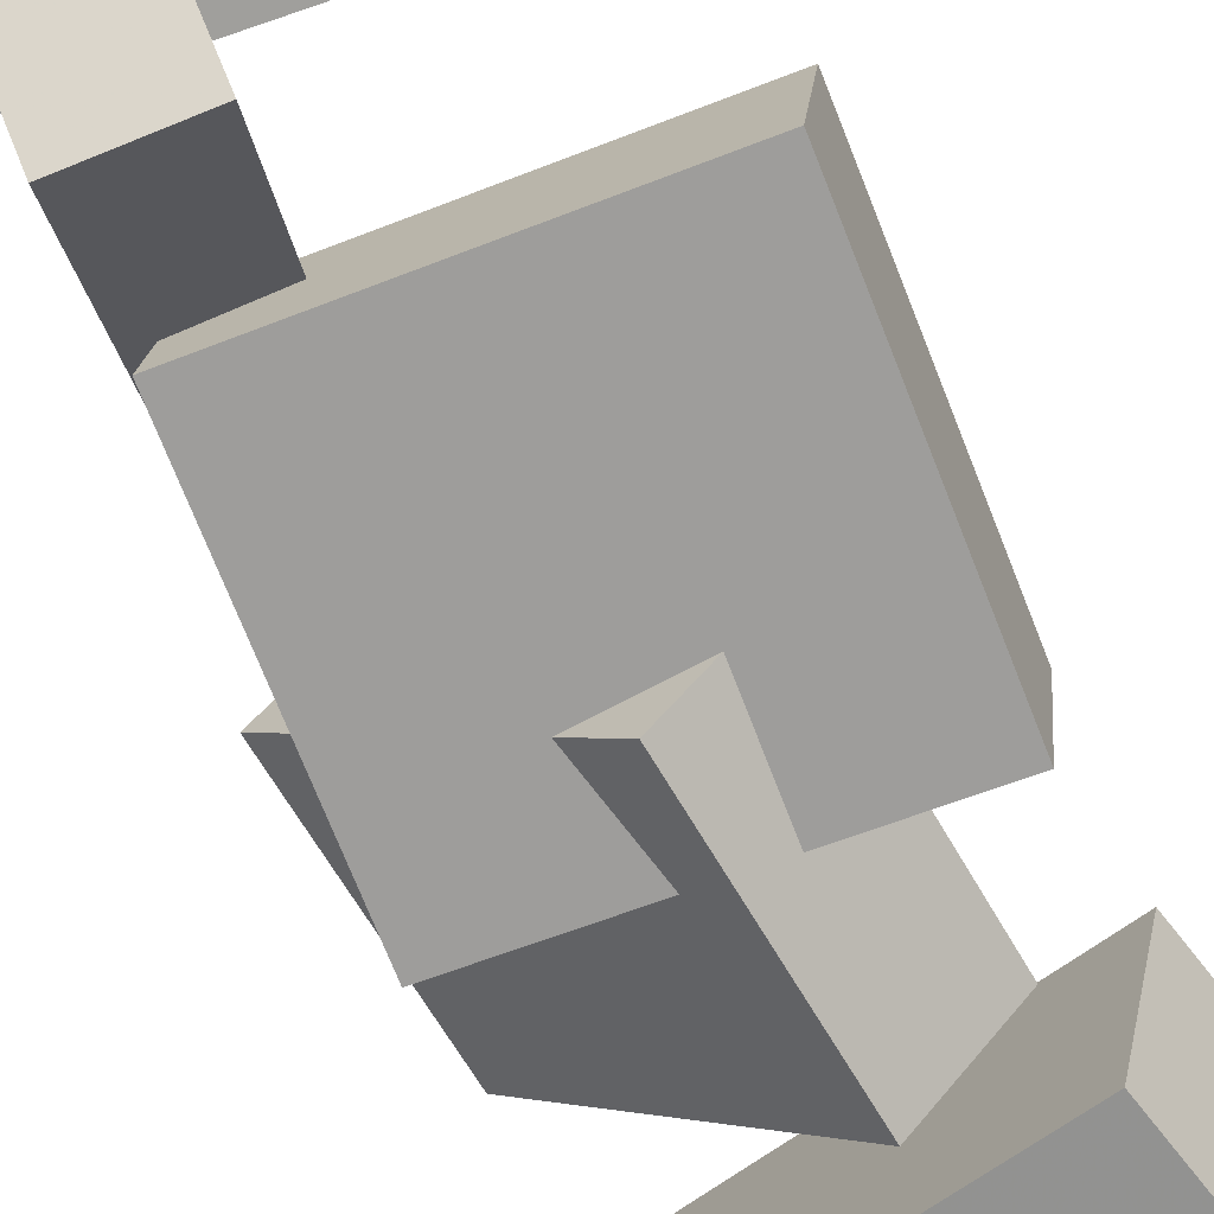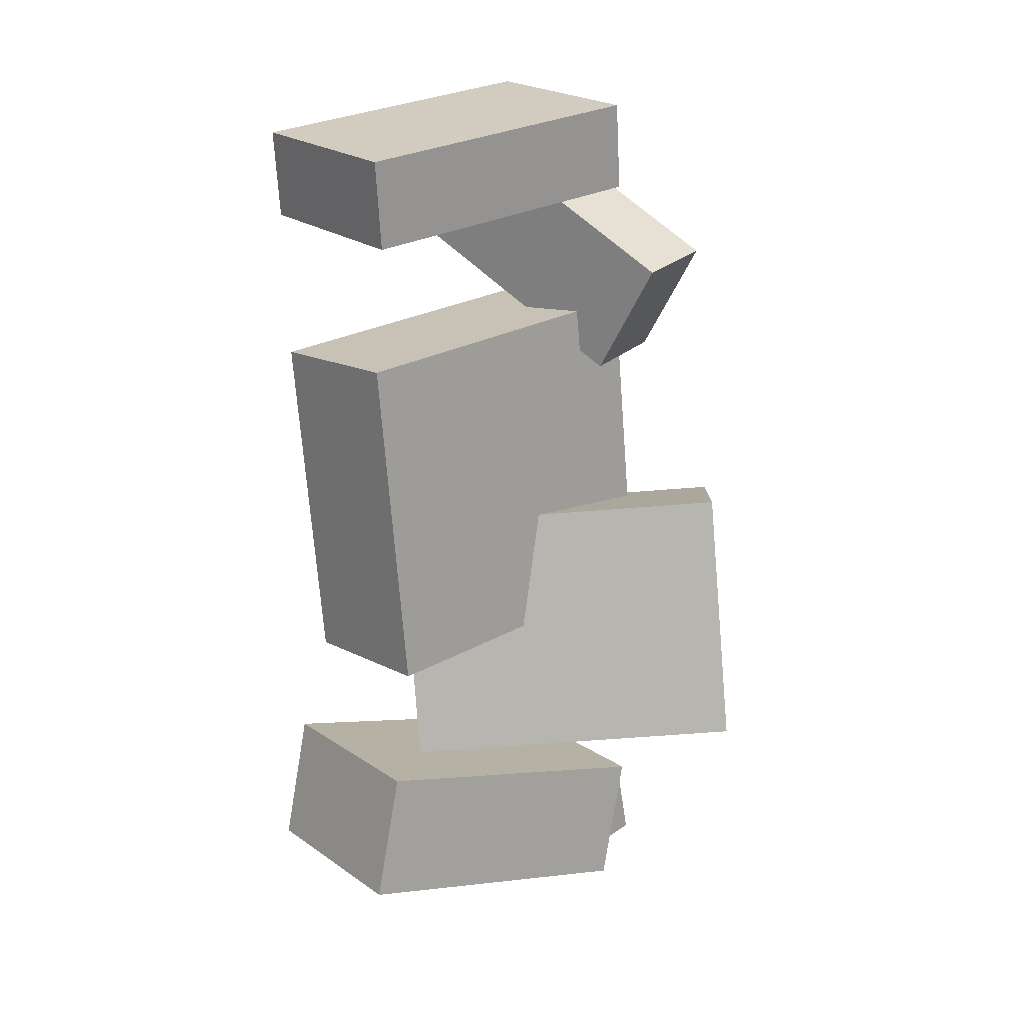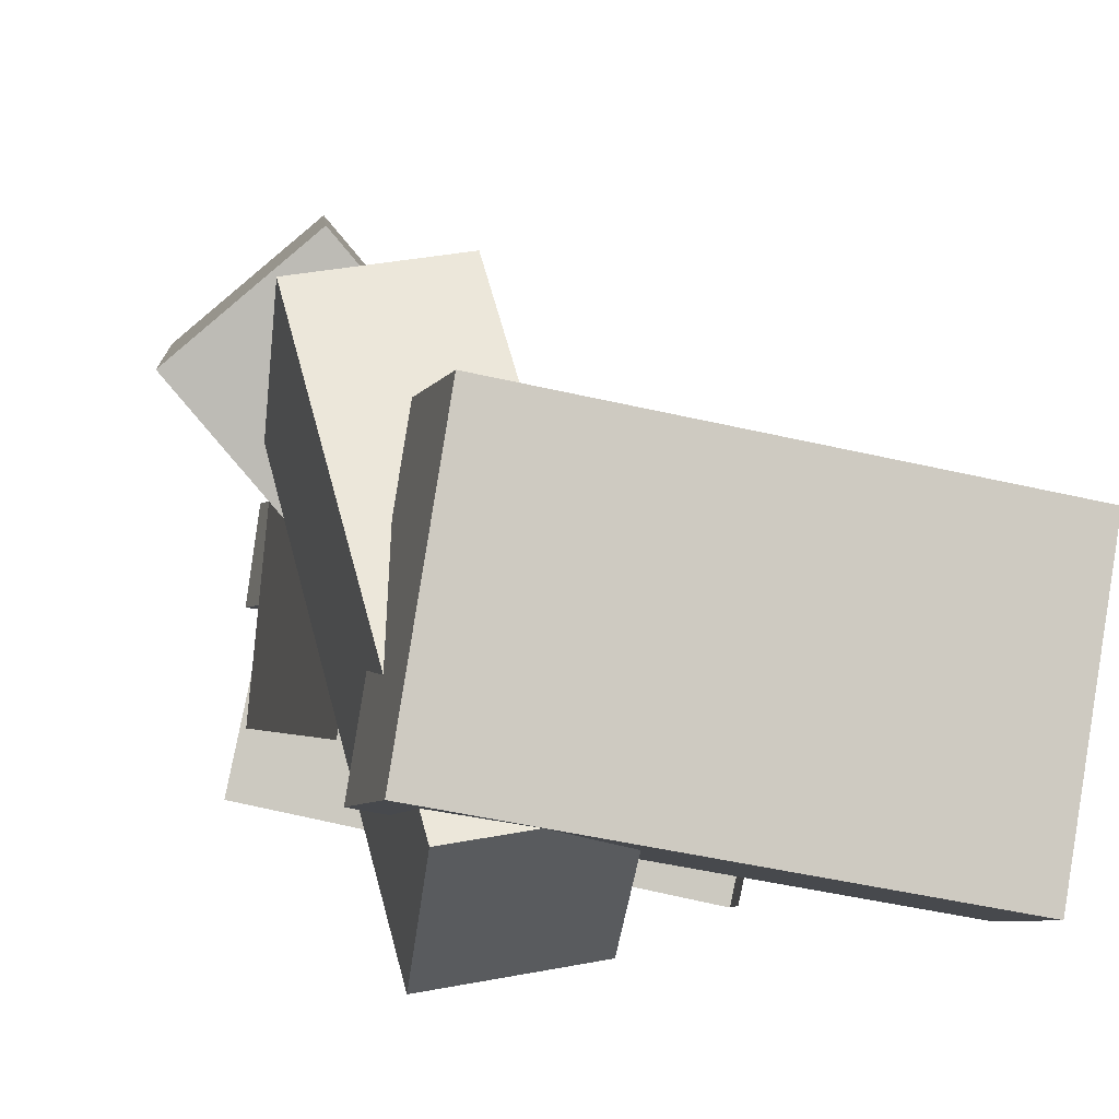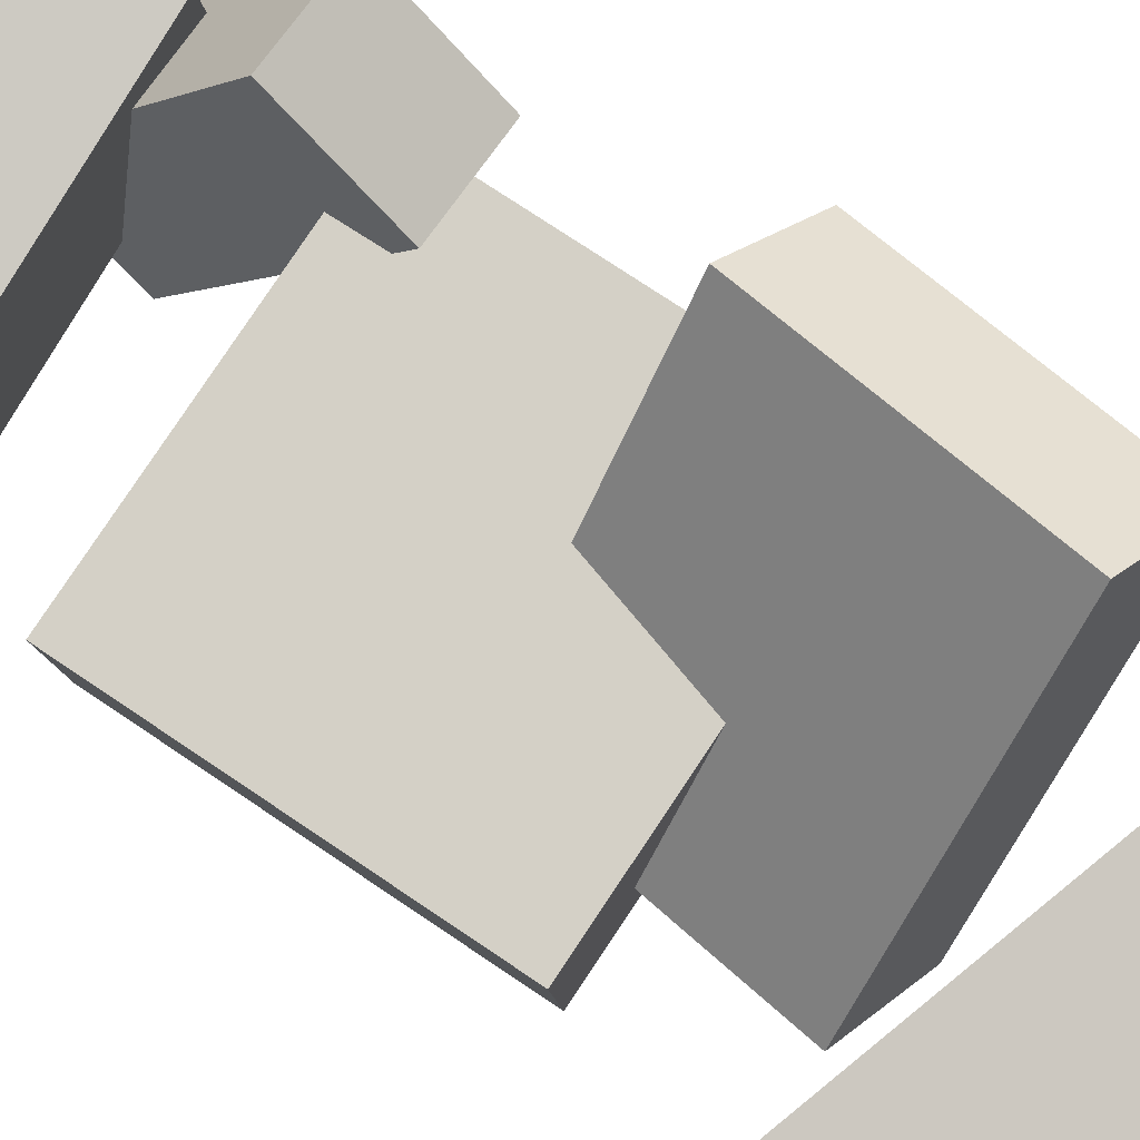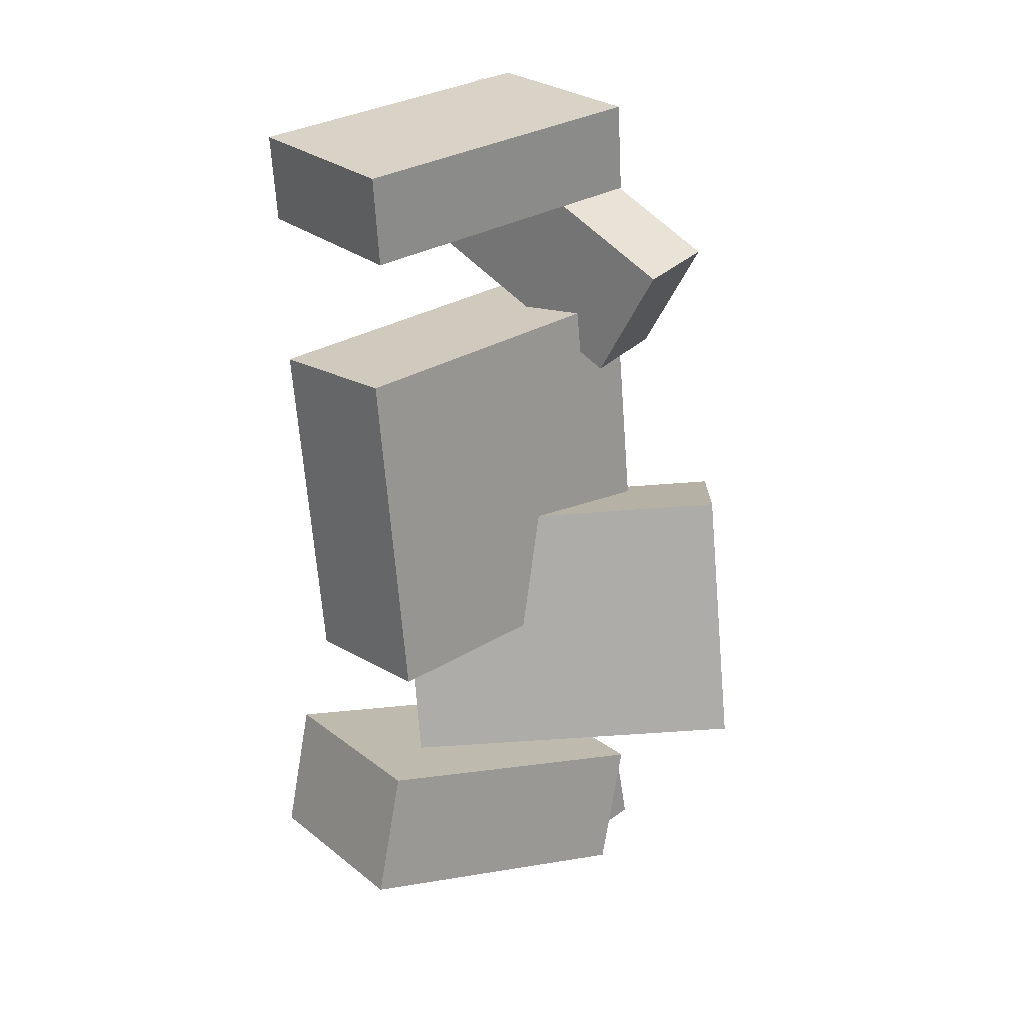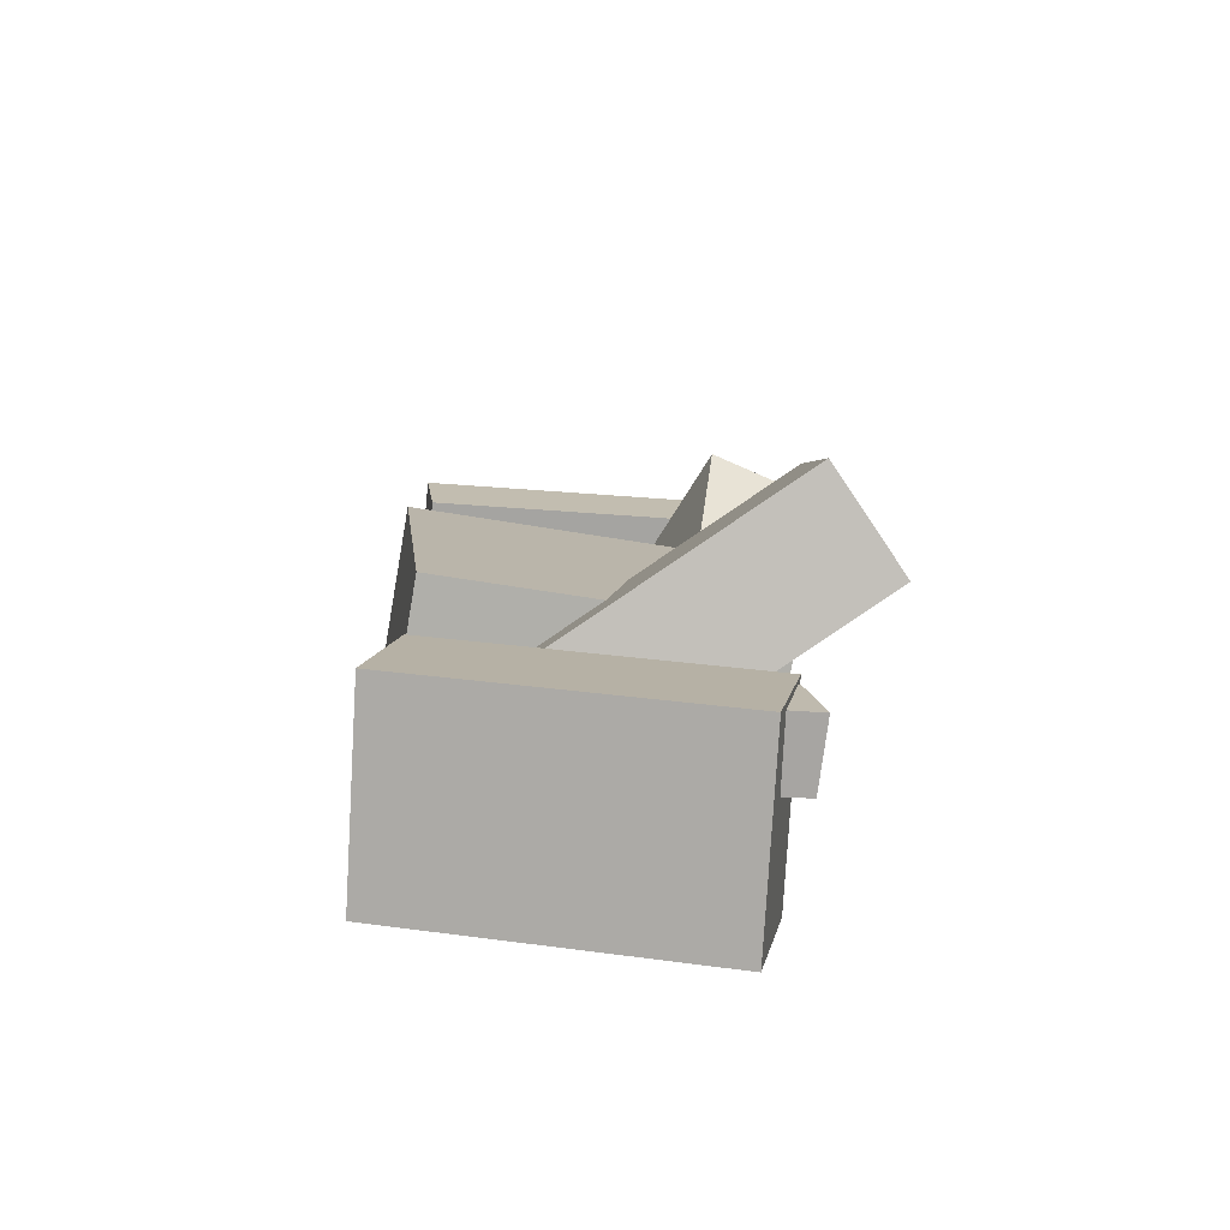
<metadata>
{"format":"obj","ext":"obj","renderer":"f3d","projection":"perspective","resolution":1024,"background":"white","views":[{"elev":-73.6,"azim":28.2,"up":"+Y"},{"elev":15.2,"azim":132.0,"up":"+Z"},{"elev":-1.5,"azim":-5.6,"up":"+Y"},{"elev":74.5,"azim":130.5,"up":"+Y"},{"elev":19.4,"azim":132.2,"up":"+Z"},{"elev":-79.3,"azim":164.5,"up":"+Z"}]}
</metadata>
<code>
v -0.1387 -0.07654 0.346
v -0.1262 -0.07081 0.4262
v -0.1098 0.09374 0.3293
v -0.09722 0.09947 0.4095
v 0.141 -0.128 0.3058
v 0.1536 -0.1223 0.3859
v 0.1699 0.04226 0.2891
v 0.1825 0.04799 0.3692
f 1.0 7.0 5.0
f 1.0 3.0 7.0
f 1.0 4.0 3.0
f 1.0 2.0 4.0
f 3.0 8.0 7.0
f 3.0 4.0 8.0
f 5.0 7.0 8.0
f 5.0 8.0 6.0
f 1.0 5.0 6.0
f 1.0 6.0 2.0
f 2.0 6.0 8.0
f 2.0 8.0 4.0
v -0.1666 0.01578 -0.376
v -0.1504 0.01738 -0.3121
v -0.1578 0.07783 -0.3798
v -0.1416 0.07943 -0.3159
v -0.1141 0.007529 -0.3891
v -0.09791 0.009129 -0.3252
v -0.1053 0.06958 -0.3929
v -0.08911 0.07118 -0.329
f 9.0 15.0 13.0
f 9.0 11.0 15.0
f 9.0 12.0 11.0
f 9.0 10.0 12.0
f 11.0 16.0 15.0
f 11.0 12.0 16.0
f 13.0 15.0 16.0
f 13.0 16.0 14.0
f 9.0 13.0 14.0
f 9.0 14.0 10.0
f 10.0 14.0 16.0
f 10.0 16.0 12.0
v -0.01146 -0.1097 -0.01908
v 0.07248 -0.03833 -0.00664
v -0.2181 0.1287 0.006479
v -0.1341 0.2001 0.01892
v -0.003697 -0.07764 -0.2557
v 0.08025 -0.006227 -0.2433
v -0.2103 0.1608 -0.2301
v -0.1264 0.2322 -0.2177
f 17.0 23.0 21.0
f 17.0 19.0 23.0
f 17.0 20.0 19.0
f 17.0 18.0 20.0
f 19.0 24.0 23.0
f 19.0 20.0 24.0
f 21.0 23.0 24.0
f 21.0 24.0 22.0
f 17.0 21.0 22.0
f 17.0 22.0 18.0
f 18.0 22.0 24.0
f 18.0 24.0 20.0
v -0.1579 -0.1025 -0.4186
v -0.1798 -0.09596 -0.2999
v -0.1194 0.07769 -0.4214
v -0.1413 0.08424 -0.3028
v 0.1273 -0.1627 -0.3626
v 0.1054 -0.1561 -0.244
v 0.1659 0.01754 -0.3654
v 0.144 0.02409 -0.2468
f 25.0 31.0 29.0
f 25.0 27.0 31.0
f 25.0 28.0 27.0
f 25.0 26.0 28.0
f 27.0 32.0 31.0
f 27.0 28.0 32.0
f 29.0 31.0 32.0
f 29.0 32.0 30.0
f 25.0 29.0 30.0
f 25.0 30.0 26.0
f 26.0 30.0 32.0
f 26.0 32.0 28.0
v -0.02228 -0.1423 0.3088
v -0.1112 -0.1559 0.3202
v -0.07876 0.09732 0.1528
v -0.1677 0.0838 0.1643
v -0.01942 -0.07604 0.4096
v -0.1083 -0.08957 0.421
v -0.0759 0.1636 0.2537
v -0.1648 0.1501 0.2651
f 33.0 39.0 37.0
f 33.0 35.0 39.0
f 33.0 36.0 35.0
f 33.0 34.0 36.0
f 35.0 40.0 39.0
f 35.0 36.0 40.0
f 37.0 39.0 40.0
f 37.0 40.0 38.0
f 33.0 37.0 38.0
f 33.0 38.0 34.0
f 34.0 38.0 40.0
f 34.0 40.0 36.0
v -0.1582 0.08057 -0.09163
v -0.1712 -0.05143 -0.09021
v -0.1234 0.08044 0.2137
v -0.1364 -0.05157 0.2151
v 0.1516 0.04969 -0.1269
v 0.1386 -0.08232 -0.1255
v 0.1864 0.04956 0.1785
v 0.1734 -0.08245 0.1799
f 41.0 47.0 45.0
f 41.0 43.0 47.0
f 41.0 44.0 43.0
f 41.0 42.0 44.0
f 43.0 48.0 47.0
f 43.0 44.0 48.0
f 45.0 47.0 48.0
f 45.0 48.0 46.0
f 41.0 45.0 46.0
f 41.0 46.0 42.0
f 42.0 46.0 48.0
f 42.0 48.0 44.0

</code>
